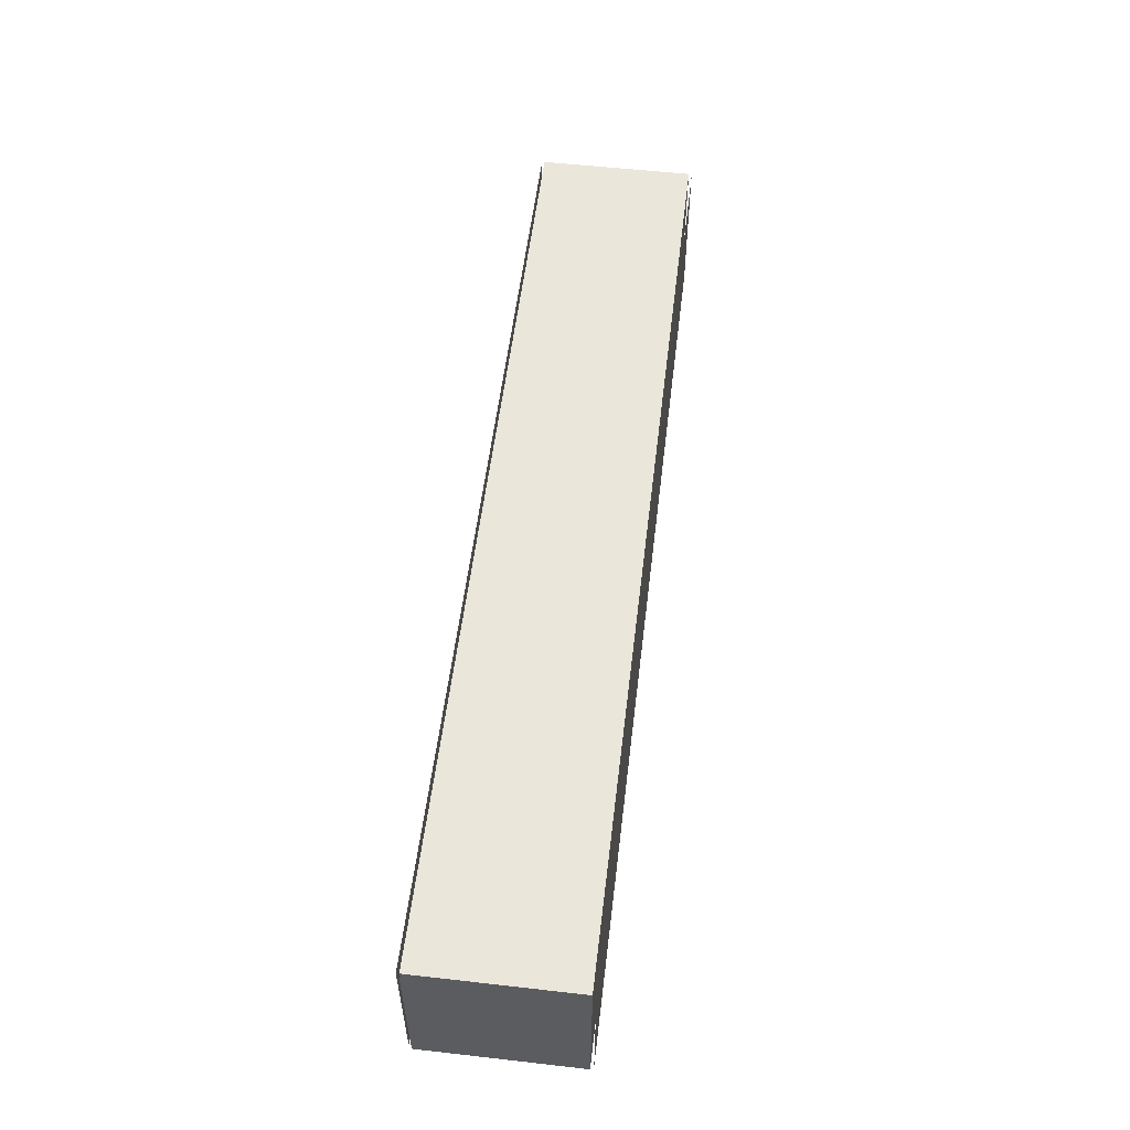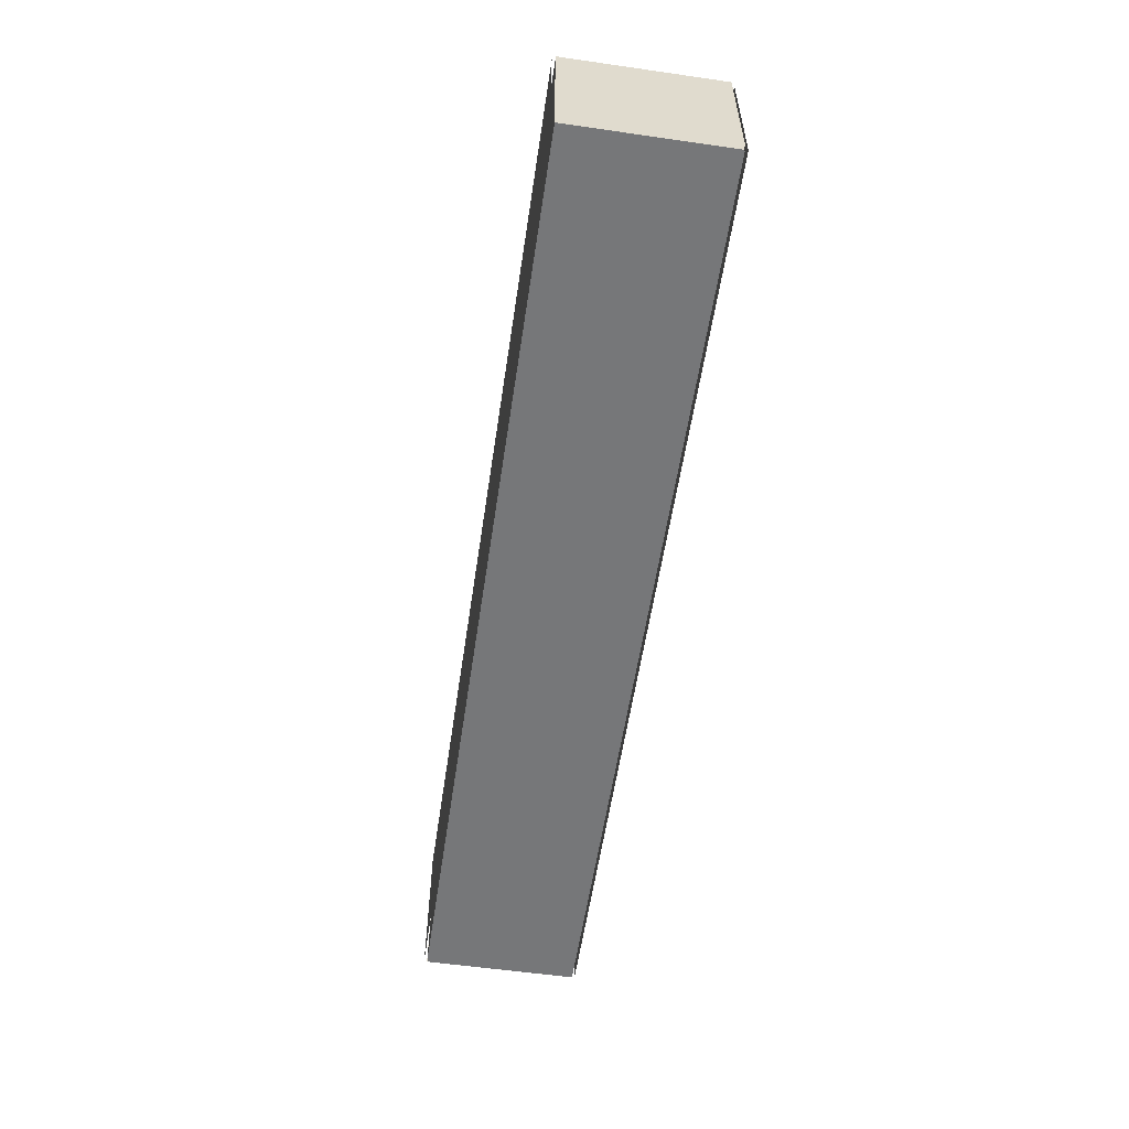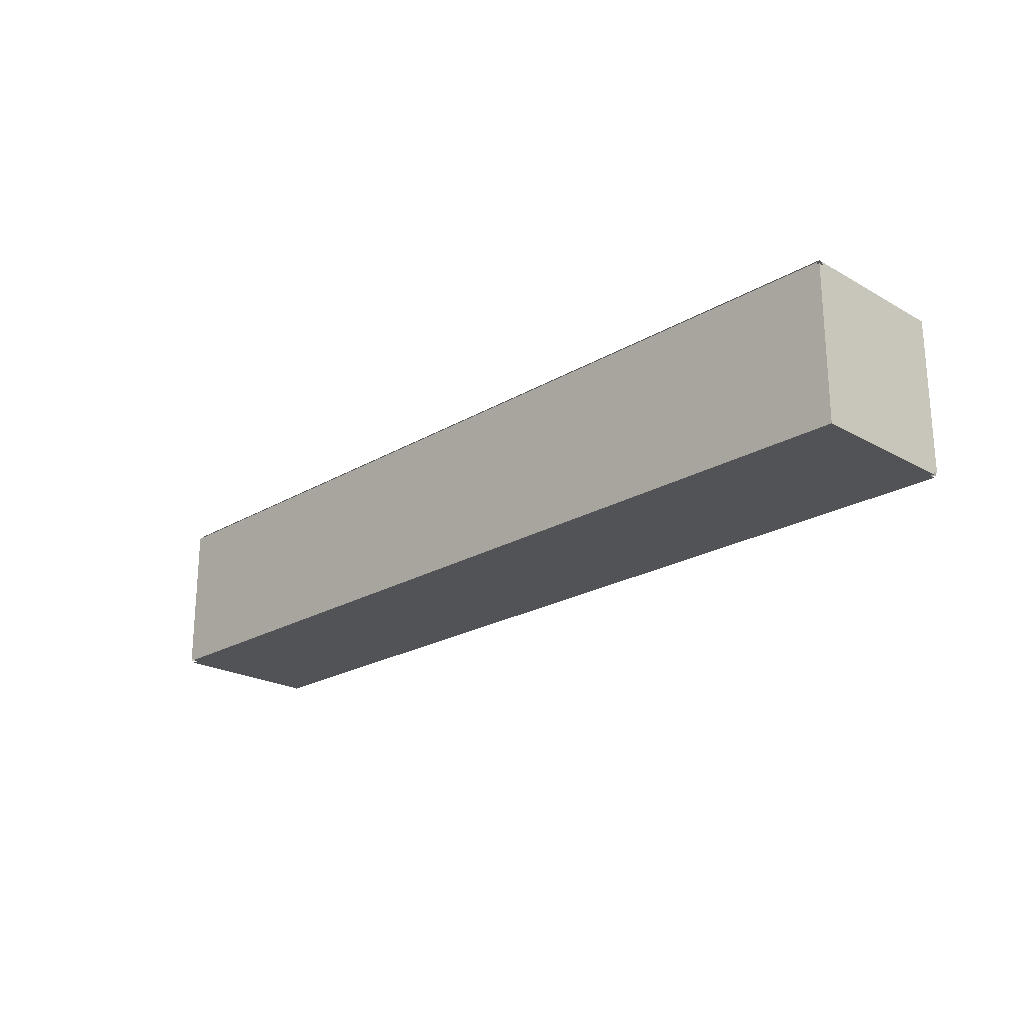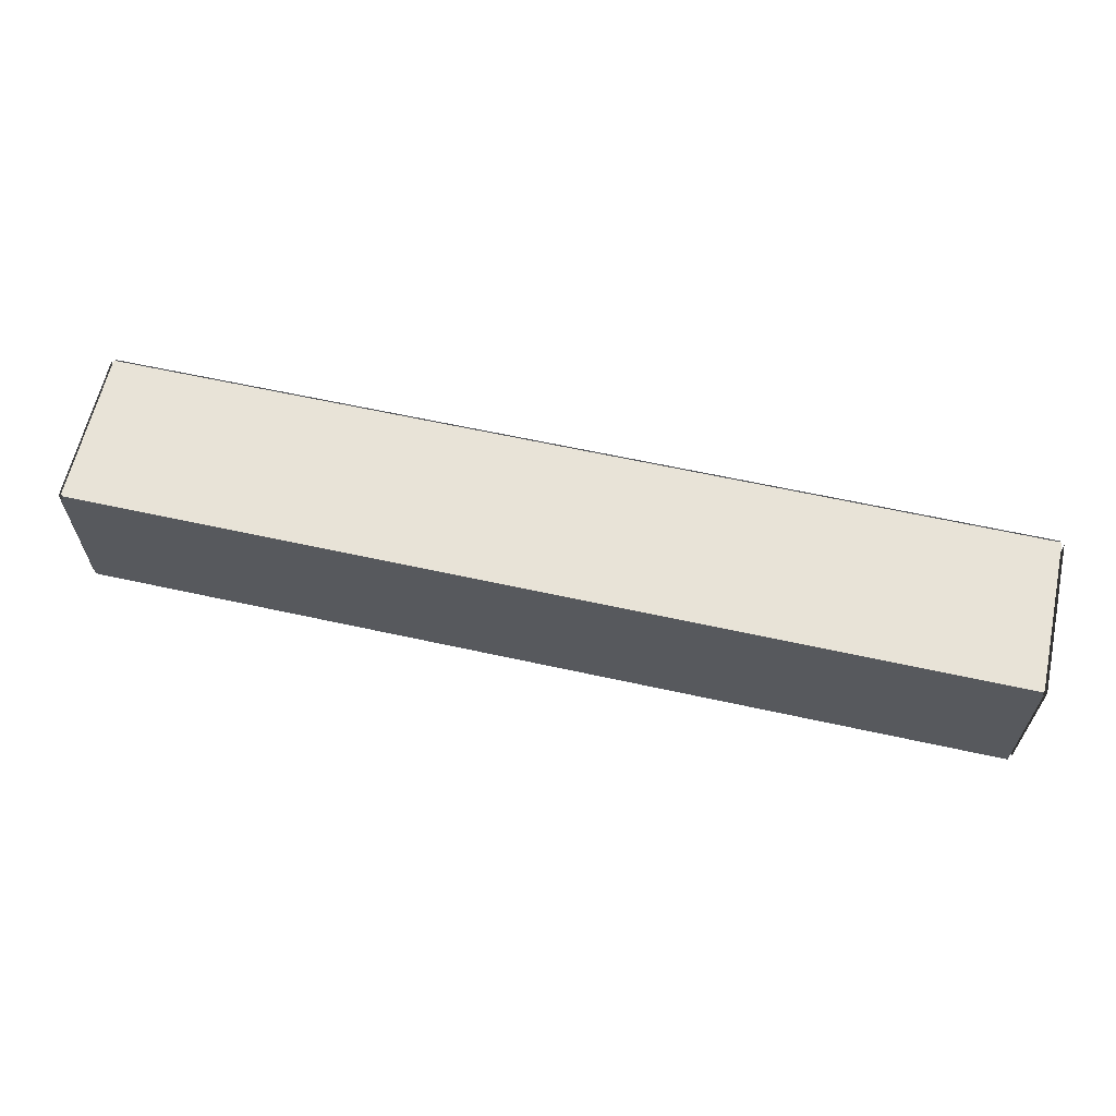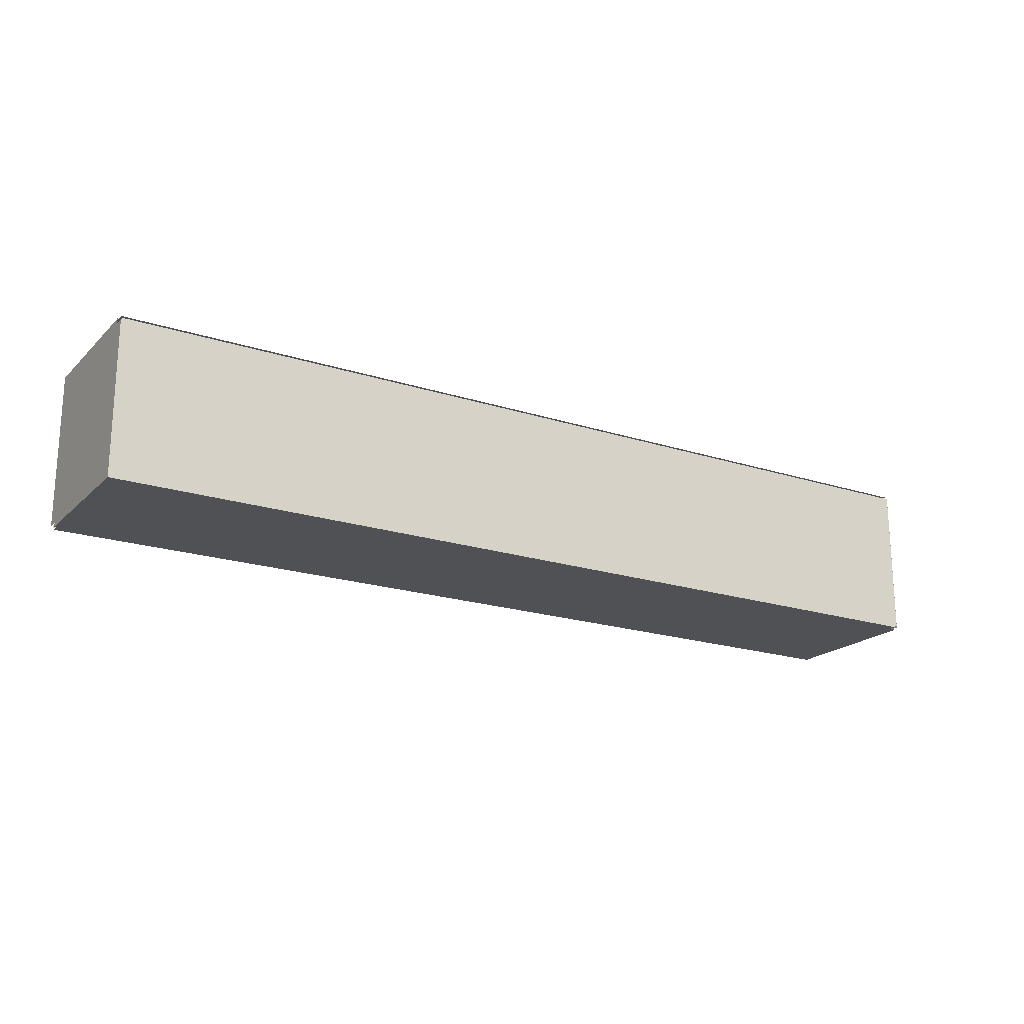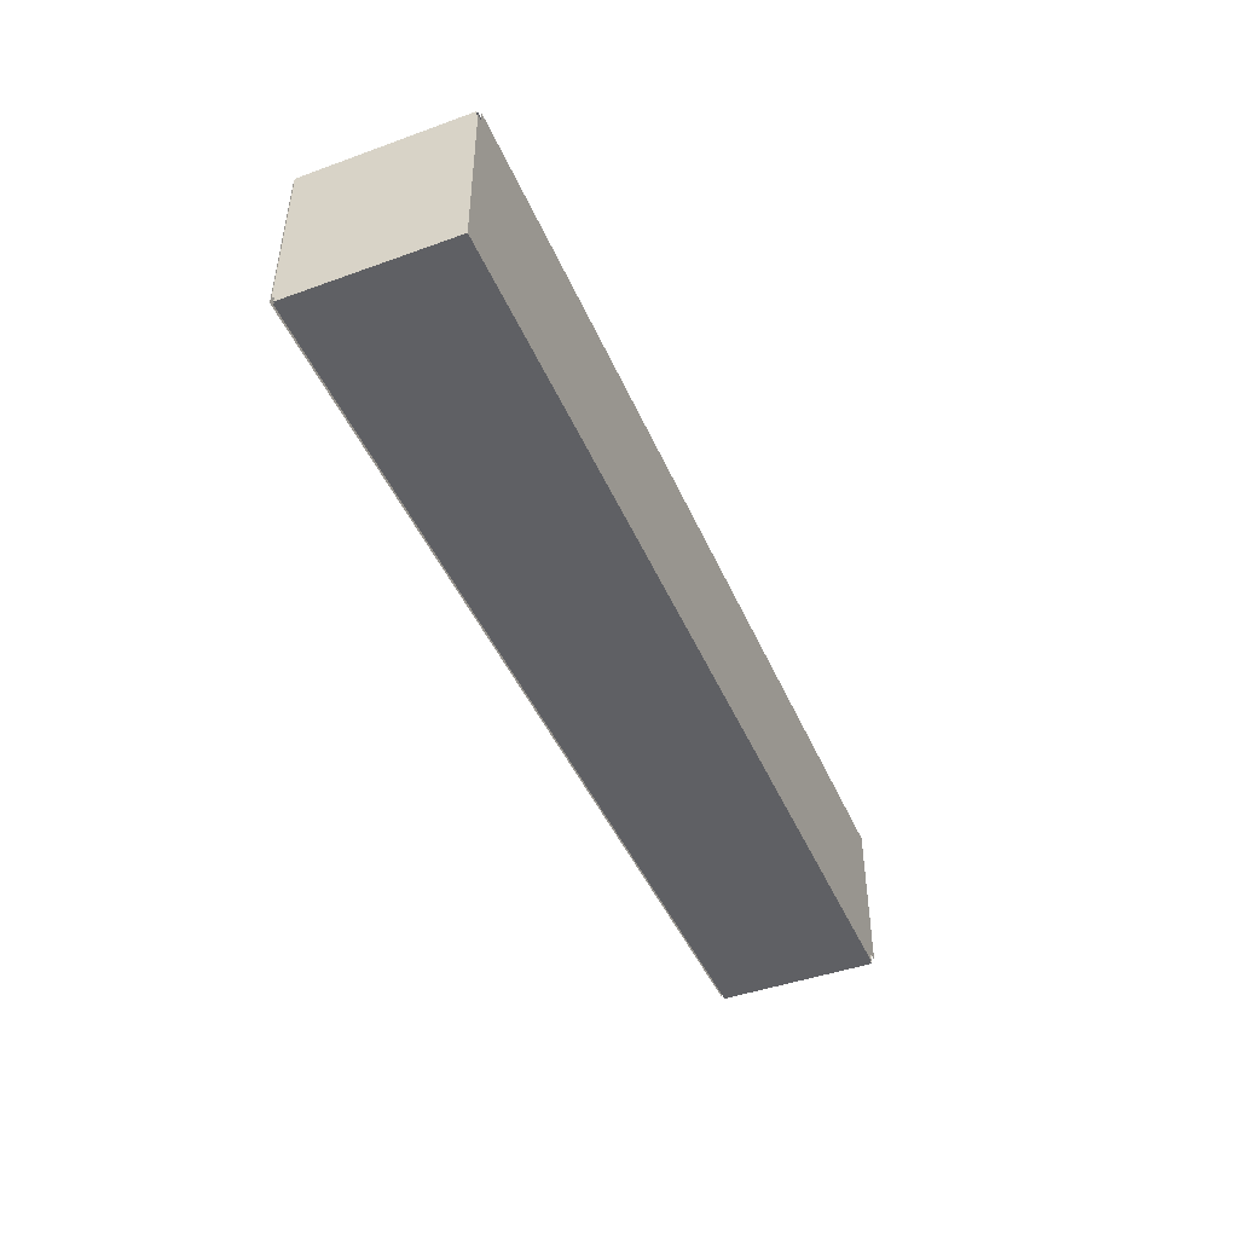
<metadata>
{"format":"obj","ext":"obj","renderer":"f3d","projection":"perspective","resolution":1024,"background":"white","views":[{"elev":55.0,"azim":96.8,"up":"+Y"},{"elev":-57.1,"azim":-98.5,"up":"+Z"},{"elev":-22.3,"azim":-134.4,"up":"+Z"},{"elev":62.4,"azim":-167.4,"up":"+Y"},{"elev":-19.8,"azim":-31.1,"up":"+Z"},{"elev":-45.2,"azim":112.5,"up":"+Y"}]}
</metadata>
<code>
g Pipe1
v 173 1 39.5
v 173 1 40.5
v 173 1.204e-05 39.5
v 173 1.204e-05 40.5
v 167 1 40.5
v 173 1 40.5
v 167 1 39.5
v 173 1 39.5
v 173 1 40.5
v 167 1 40.5
v 173 1.204e-05 40.5
v 167 1.204e-05 40.5
v 167 1 40.5
v 167 1 39.5
v 167 1.204e-05 40.5
v 167 1.204e-05 39.5
v 167 1.204e-05 39.5
v 173 1.204e-05 39.5
v 167 1.204e-05 40.5
v 173 1.204e-05 40.5
v 167 1 39.5
v 173 1 39.5
v 167 1.204e-05 39.5
v 173 1.204e-05 39.5
f 1 2 3
f 3 2 4
f 5 6 7
f 7 6 8
f 9 10 11
f 11 10 12
f 13 14 15
f 15 14 16
f 17 18 19
f 19 18 20
f 21 22 23
f 23 22 24
g Pipe2
v 167 1 39.48
v 173 1 39.48
v 167 1.204e-05 39.48
v 173 1.204e-05 39.48
f 25 26 27
f 27 26 28
g Pipe3
v 167 1.02 40.5
v 173 1.02 40.5
v 167 1.02 39.5
v 173 1.02 39.5
f 29 30 31
f 31 30 32
g Pipe4
v 173 1 40.52
v 167 1 40.52
v 173 1.204e-05 40.52
v 167 1.204e-05 40.52
f 33 34 35
f 35 34 36
g Pipe5
v 173 -0.01999 40.5
v 167 -0.01999 40.5
v 173 -0.01999 39.5
v 167 -0.01999 39.5
f 37 38 39
f 39 38 40
g Pipe6
v 167 1 40.5
v 167 1 39.5
v 167 1.204e-05 40.5
v 167 1.204e-05 39.5
f 41 42 43
f 43 42 44
g Pipe7
v 173 1 39.5
v 173 1 40.5
v 173 1.204e-05 39.5
v 173 1.204e-05 40.5
f 45 46 47
f 47 46 48

</code>
